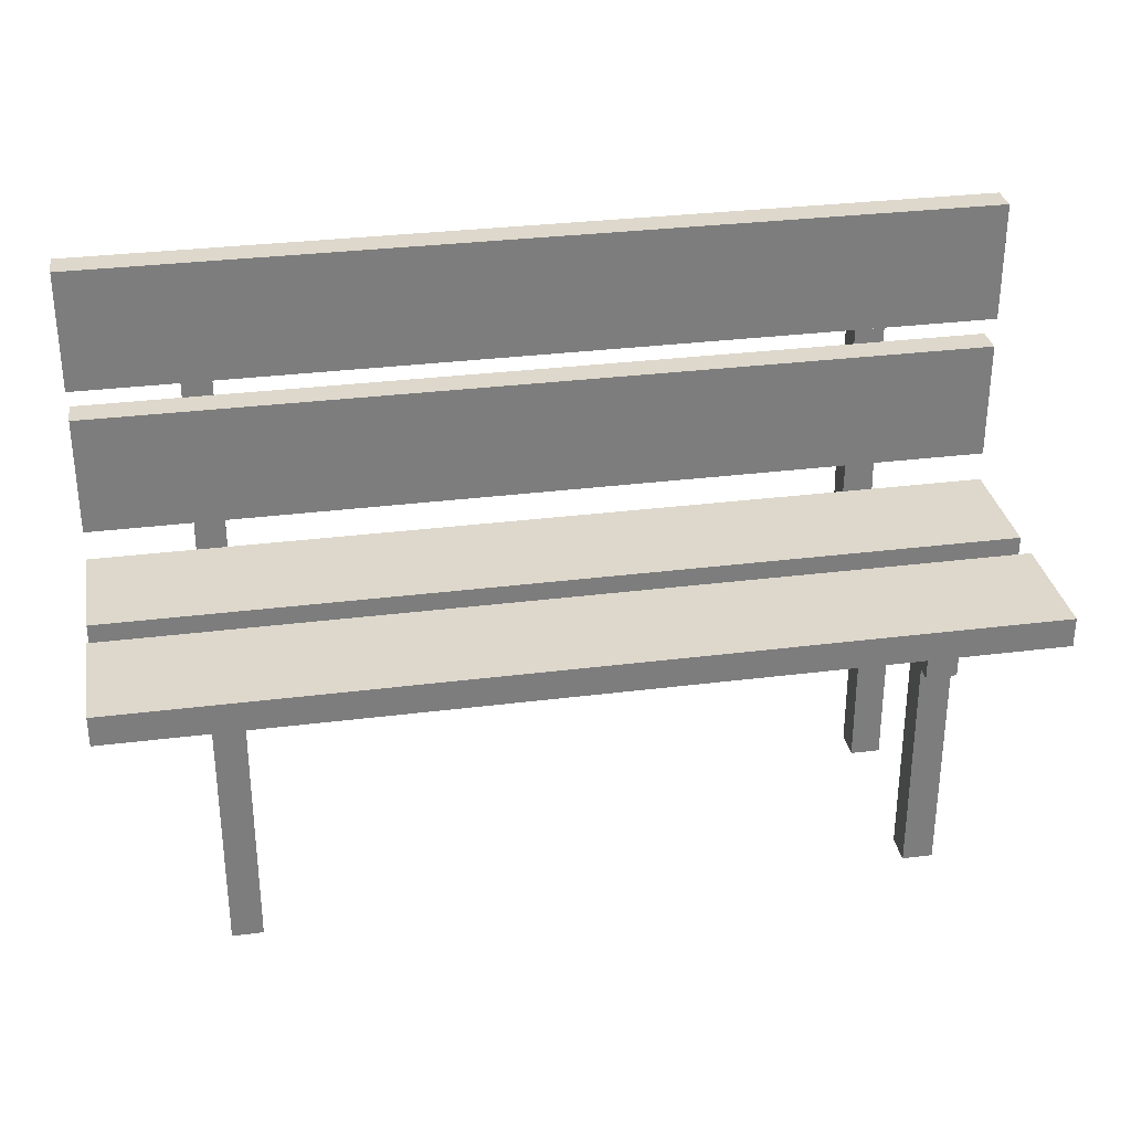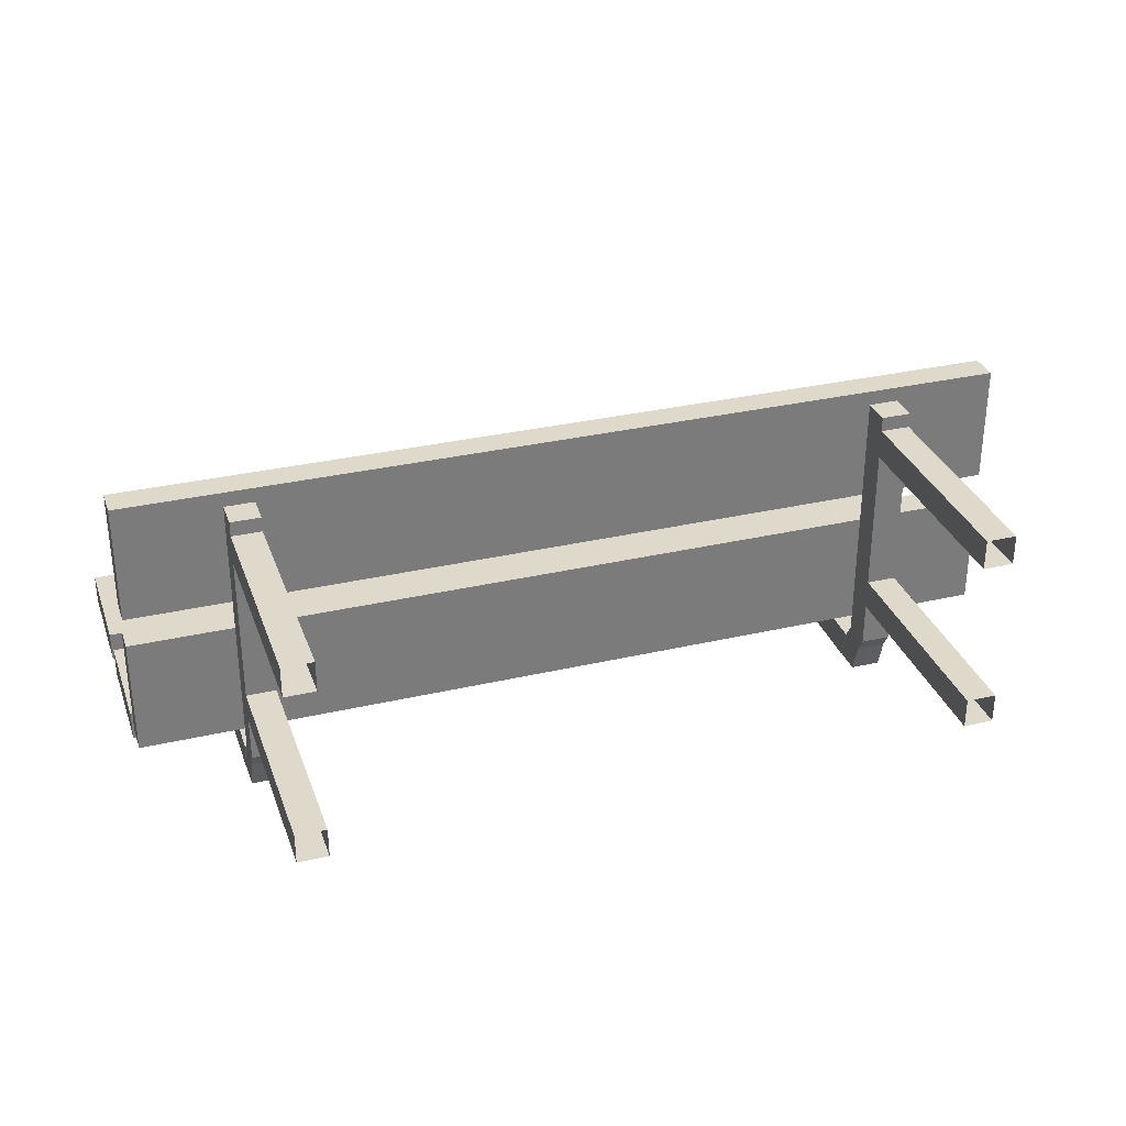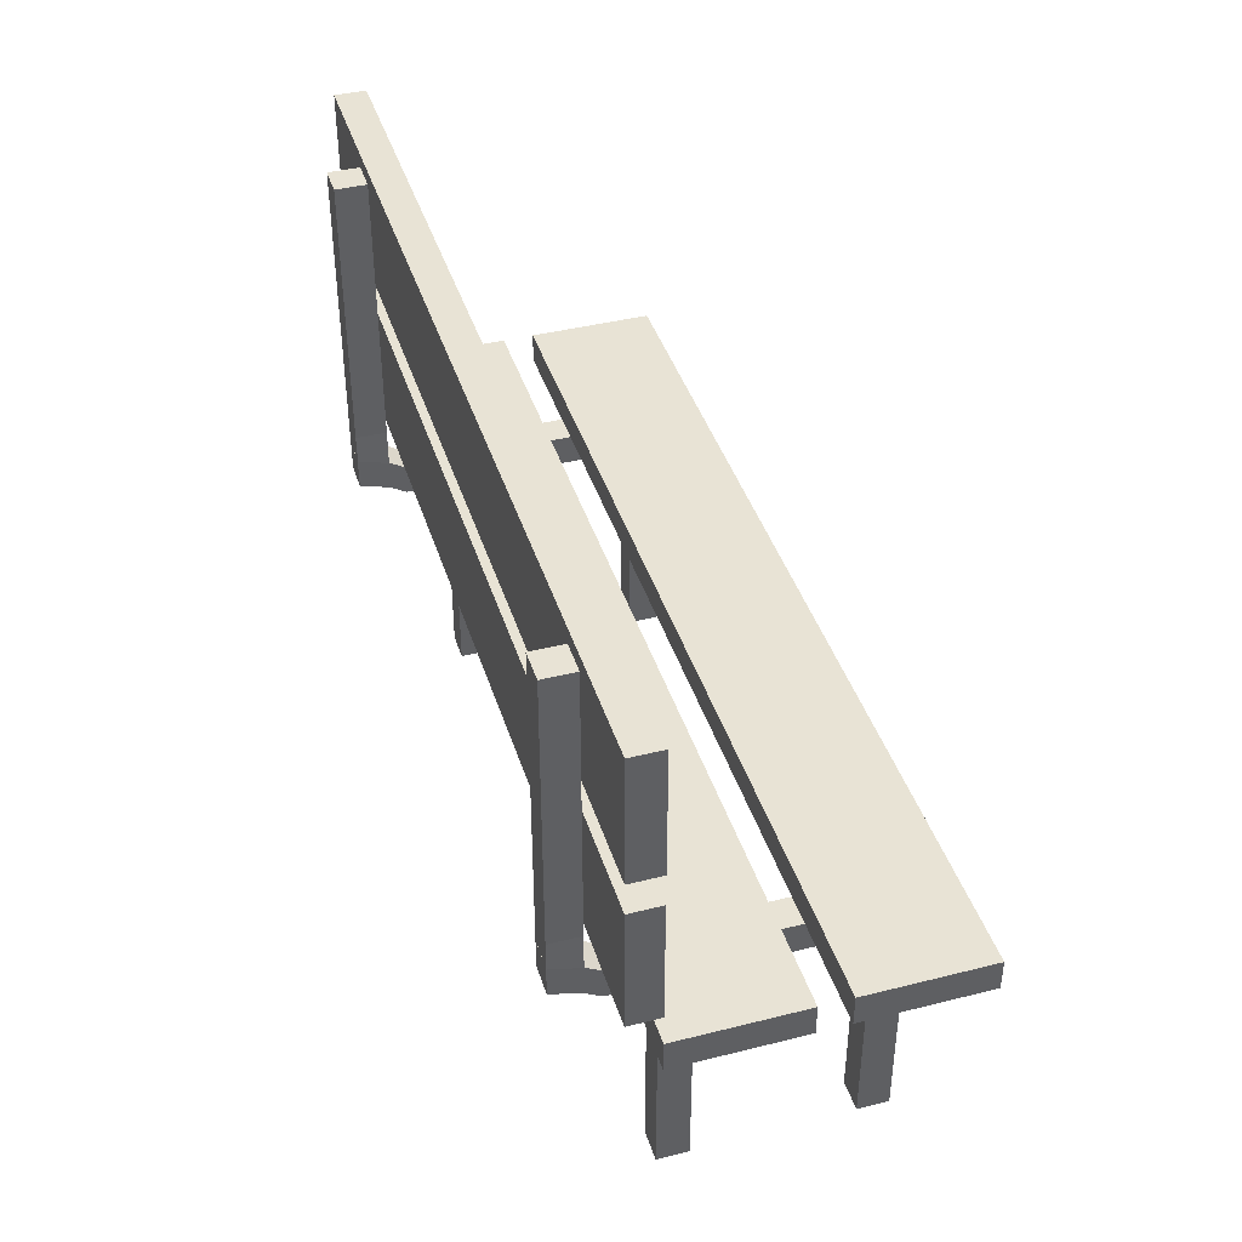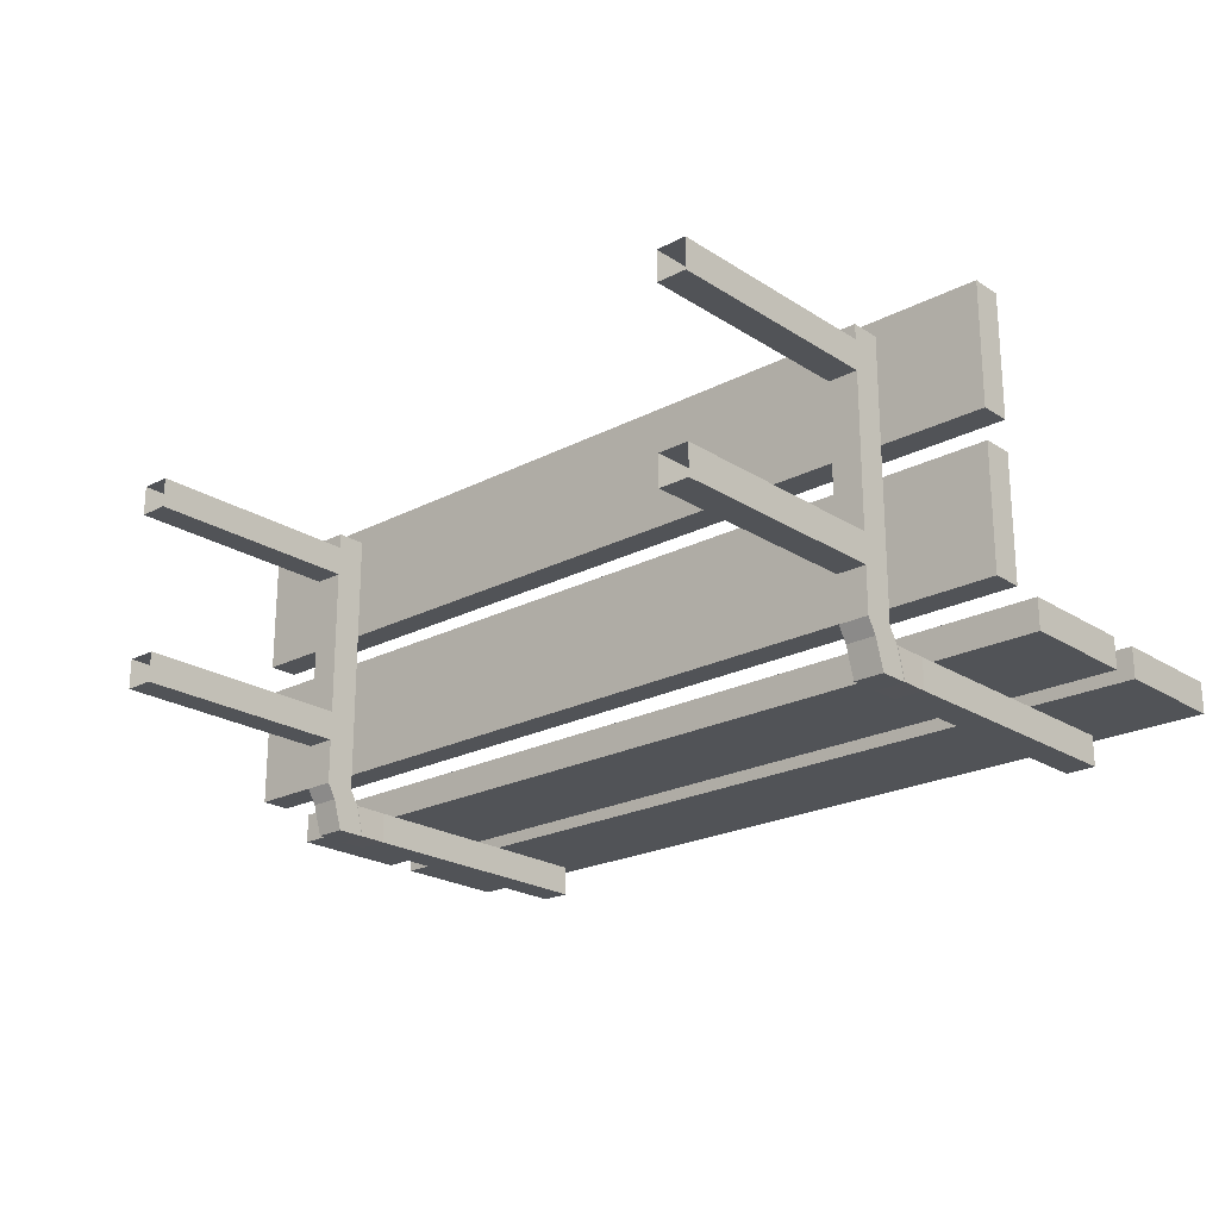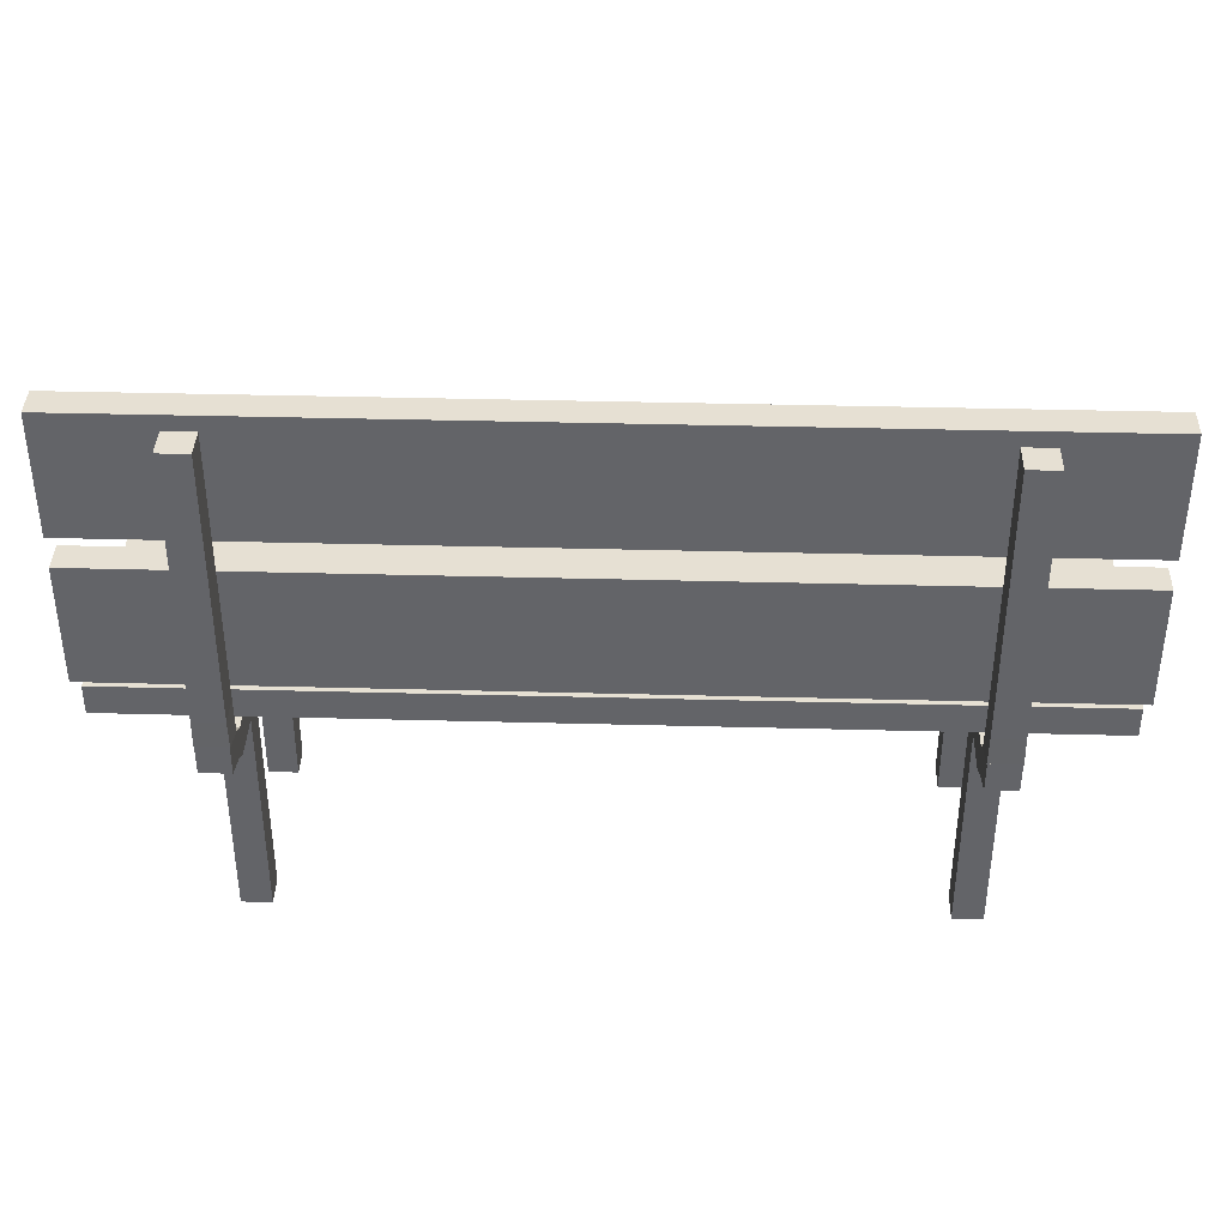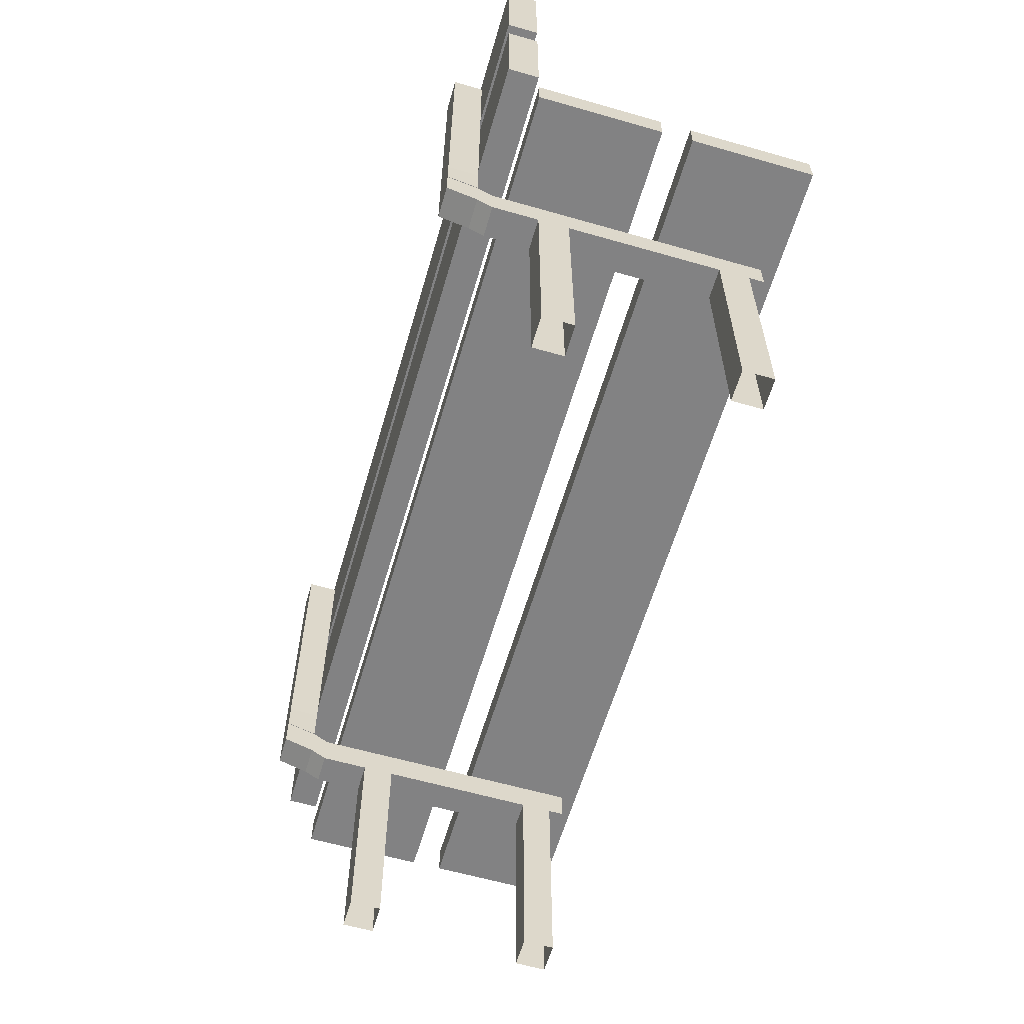
<metadata>
{"format":"obj","ext":"obj","renderer":"f3d","projection":"perspective","resolution":1024,"background":"white","views":[{"elev":31.2,"azim":-10.2,"up":"+Y"},{"elev":31.8,"azim":-18.1,"up":"+Z"},{"elev":41.2,"azim":-107.0,"up":"+Y"},{"elev":-22.2,"azim":42.1,"up":"+Z"},{"elev":38.5,"azim":-178.1,"up":"+Y"},{"elev":-60.9,"azim":-106.3,"up":"+Y"}]}
</metadata>
<code>
o bench
v -2.025 6e-06 0.825
v -2.025 2 0.825
v -2.025 6e-06 0.575
v -2.025 2 0.575
v -1.775 6e-06 0.825
v -1.775 2 0.825
v -1.775 6e-06 0.575
v -1.775 2 0.575
v -2.025 6e-06 2.325
v -2.025 2 2.325
v -2.025 6e-06 2.075
v -2.025 2 2.075
v -1.775 6e-06 2.325
v -1.775 2 2.325
v -1.775 6e-06 2.075
v -1.775 2 2.075
v -2.025 1.875 0.45
v -2.025 1.875 2.45
v -2.025 2.125 0.45
v -2.025 2.125 2.45
v -1.775 1.875 0.45
v -1.775 1.875 2.45
v -1.775 2.125 0.45
v -1.775 2.125 2.45
v -2.025 1.875 0.2
v -2.025 2.125 0.2
v -1.775 1.875 0.2
v -1.775 2.125 0.2
v -2.025 1.95 0.075
v -2.025 2.2 0.075
v -1.775 1.95 0.075
v -1.775 2.2 0.075
v -2.025 2.025 -0.175
v -2.025 2.275 -0.175
v -1.775 2.025 -0.175
v -1.775 2.275 -0.175
v -2.025 2.2 0.075
v -1.775 2.2 0.075
v -2.025 2.275 -0.175
v -1.775 2.275 -0.175
v -2.025 2.75 0.075
v -2.025 4.75 0.075
v -2.025 2.75 -0.175
v -2.025 4.75 -0.175
v -1.775 2.75 0.075
v -1.775 4.75 0.075
v -1.775 2.75 -0.175
v -1.775 4.75 -0.175
v -2.025 2.5 0.075
v -2.025 2.5 -0.175
v -1.775 2.5 0.075
v -1.775 2.5 -0.175
v -2.029 2.2 0.07446
v -2.029 2.267 -0.1745
v -1.771 2.2 0.07446
v -1.771 2.267 -0.1745
v 3.475 0 0.825
v 3.475 2 0.825
v 3.475 0 0.575
v 3.475 2 0.575
v 3.725 0 0.825
v 3.725 2 0.825
v 3.725 0 0.575
v 3.725 2 0.575
v 3.475 0 2.325
v 3.475 2 2.325
v 3.475 0 2.075
v 3.475 2 2.075
v 3.725 0 2.325
v 3.725 2 2.325
v 3.725 0 2.075
v 3.725 2 2.075
v 3.475 1.875 0.45
v 3.475 1.875 2.45
v 3.475 2.125 0.45
v 3.475 2.125 2.45
v 3.725 1.875 0.45
v 3.725 1.875 2.45
v 3.725 2.125 0.45
v 3.725 2.125 2.45
v 3.475 1.875 0.2
v 3.475 2.125 0.2
v 3.725 1.875 0.2
v 3.725 2.125 0.2
v 3.475 1.95 0.075
v 3.475 2.2 0.075
v 3.725 1.95 0.075
v 3.725 2.2 0.075
v 3.475 2.025 -0.175
v 3.475 2.275 -0.175
v 3.725 2.025 -0.175
v 3.725 2.275 -0.175
v 3.475 2.2 0.075
v 3.725 2.2 0.075
v 3.475 2.275 -0.175
v 3.725 2.275 -0.175
v 3.475 2.75 0.075
v 3.475 4.75 0.075
v 3.475 2.75 -0.175
v 3.475 4.75 -0.175
v 3.725 2.75 0.075
v 3.725 4.75 0.075
v 3.725 2.75 -0.175
v 3.725 4.75 -0.175
v 3.475 2.5 0.075
v 3.475 2.5 -0.175
v 3.725 2.5 0.075
v 3.725 2.5 -0.175
v 3.471 2.2 0.07446
v 3.471 2.267 -0.1745
v 3.729 2.2 0.07446
v 3.729 2.267 -0.1745
v -2.9 2.375 2.575
v -2.9 2.375 1.575
v -2.9 2.125 2.575
v -2.9 2.125 1.575
v 4.6 2.375 2.575
v 4.6 2.375 1.575
v 4.6 2.125 2.575
v 4.6 2.125 1.575
v -2.9 2.375 1.325
v -2.9 2.375 0.325
v -2.9 2.125 1.325
v -2.9 2.125 0.325
v 4.6 2.375 1.325
v 4.6 2.375 0.325
v 4.6 2.125 1.325
v 4.6 2.125 0.325
v -2.9 2.625 0.325
v -2.9 3.625 0.325
v -2.9 2.625 0.075
v -2.9 3.625 0.075
v 4.6 2.625 0.325
v 4.6 3.625 0.325
v 4.6 2.625 0.075
v 4.6 3.625 0.075
v -2.9 3.875 0.325
v -2.9 4.875 0.325
v -2.9 3.875 0.075
v -2.9 4.875 0.075
v 4.6 3.875 0.325
v 4.6 4.875 0.325
v 4.6 3.875 0.075
v 4.6 4.875 0.075
f 2 4 3 1
f 4 8 7 3
f 8 6 5 7
f 6 2 1 5
f 6 8 4 2
f 10 12 11 9
f 12 16 15 11
f 16 14 13 15
f 14 10 9 13
f 14 16 12 10
f 18 20 19 17
f 20 24 23 19
f 24 22 21 23
f 22 18 17 21
f 23 21 27 28
f 22 24 20 18
f 28 27 31 32
f 17 19 26 25
f 19 23 28 26
f 21 17 25 27
f 31 29 33 35
f 25 26 30 29
f 27 25 29 31
f 26 28 32 30
f 33 34 36 35
f 36 34 39 40
f 32 31 35 36
f 29 30 34 33
f 37 38 40 39
f 32 36 40 38
f 30 32 38 37
f 34 30 37 39
f 42 44 43 41
f 44 48 47 43
f 48 46 45 47
f 46 42 41 45
f 45 41 49 51
f 46 48 44 42
f 52 51 55 56
f 47 45 51 52
f 41 43 50 49
f 43 47 52 50
f 53 54 56 55
f 49 50 54 53
f 51 49 53 55
f 50 52 56 54
f 58 60 59 57
f 60 64 63 59
f 64 62 61 63
f 62 58 57 61
f 62 64 60 58
f 66 68 67 65
f 68 72 71 67
f 72 70 69 71
f 70 66 65 69
f 70 72 68 66
f 74 76 75 73
f 76 80 79 75
f 80 78 77 79
f 78 74 73 77
f 79 77 83 84
f 78 80 76 74
f 84 83 87 88
f 73 75 82 81
f 75 79 84 82
f 77 73 81 83
f 87 85 89 91
f 81 82 86 85
f 83 81 85 87
f 82 84 88 86
f 89 90 92 91
f 92 90 95 96
f 88 87 91 92
f 85 86 90 89
f 93 94 96 95
f 88 92 96 94
f 86 88 94 93
f 90 86 93 95
f 98 100 99 97
f 100 104 103 99
f 104 102 101 103
f 102 98 97 101
f 101 97 105 107
f 102 104 100 98
f 108 107 111 112
f 103 101 107 108
f 97 99 106 105
f 99 103 108 106
f 109 110 112 111
f 105 106 110 109
f 107 105 109 111
f 106 108 112 110
f 114 116 115 113
f 116 120 119 115
f 120 118 117 119
f 118 114 113 117
f 113 115 119 117
f 118 120 116 114
f 122 124 123 121
f 124 128 127 123
f 128 126 125 127
f 126 122 121 125
f 121 123 127 125
f 126 128 124 122
f 130 132 131 129
f 132 136 135 131
f 136 134 133 135
f 134 130 129 133
f 129 131 135 133
f 134 136 132 130
f 138 140 139 137
f 140 144 143 139
f 144 142 141 143
f 142 138 137 141
f 137 139 143 141
f 142 144 140 138

</code>
